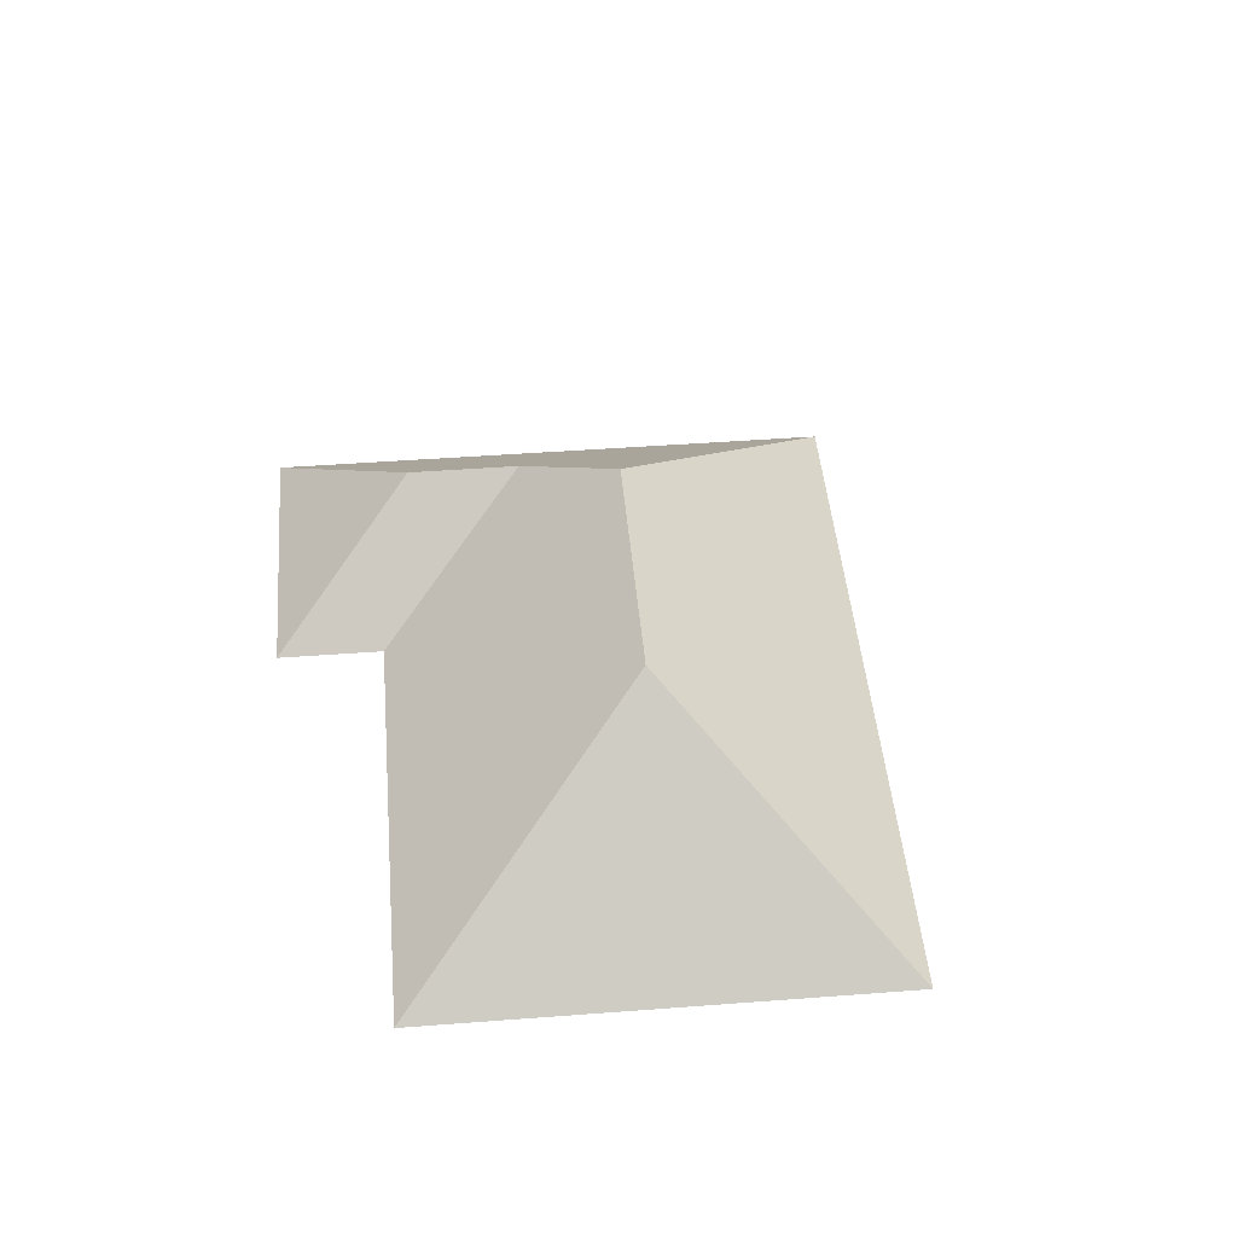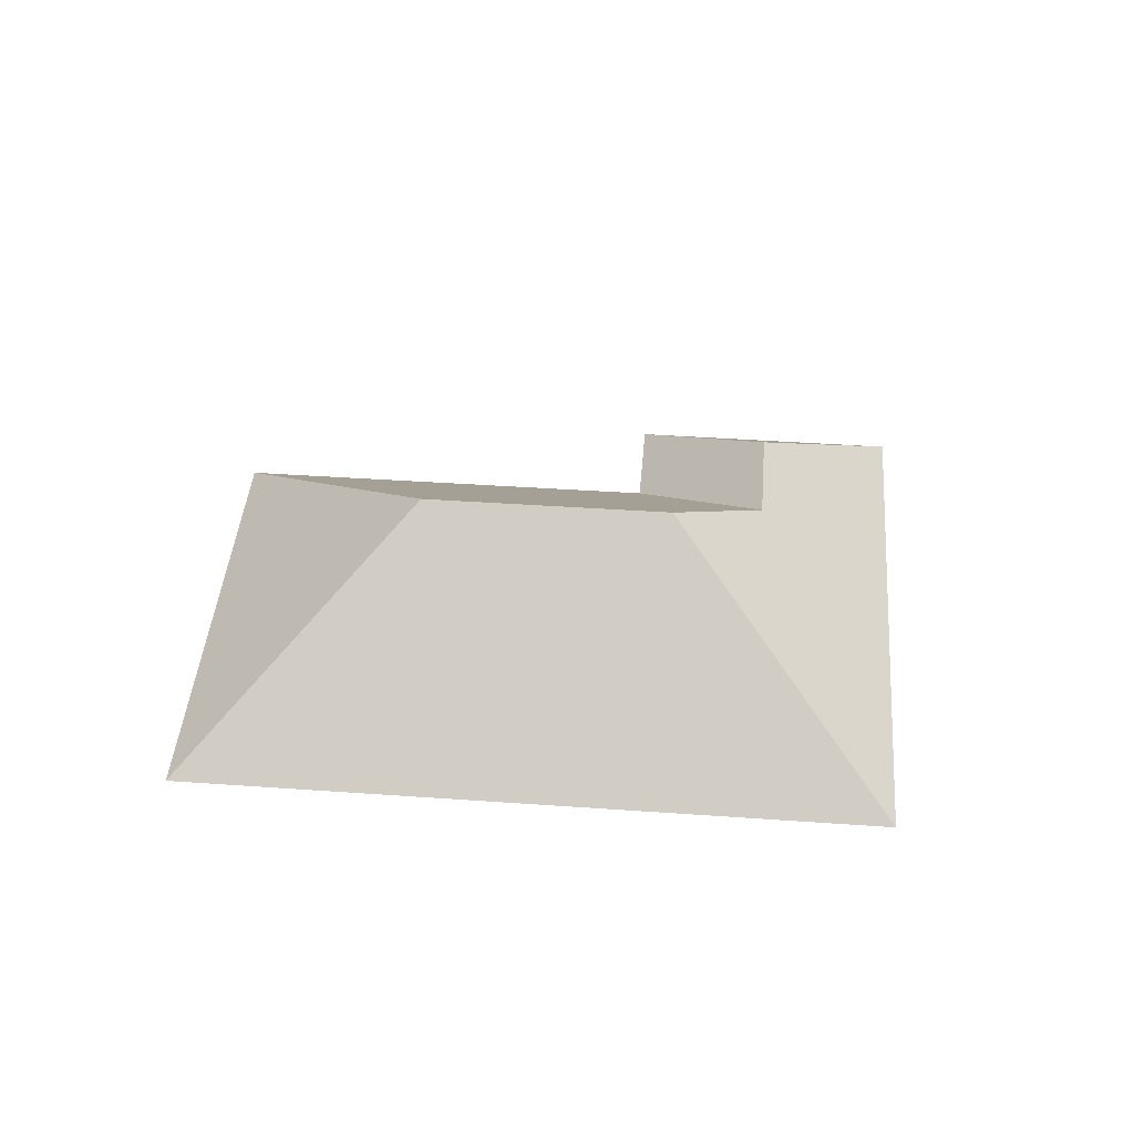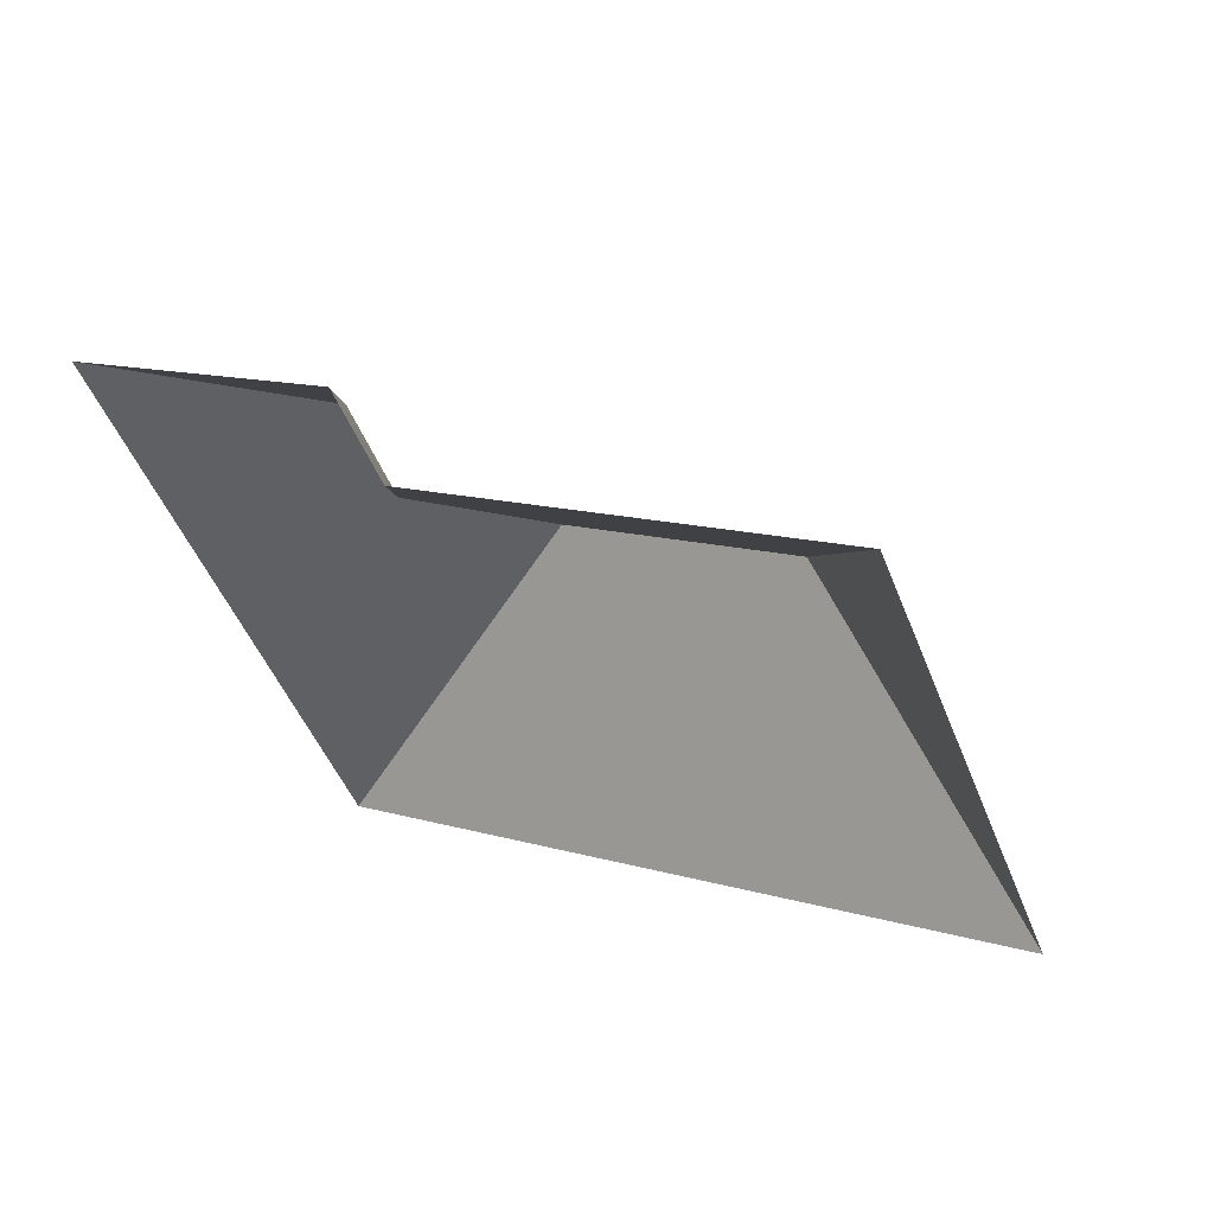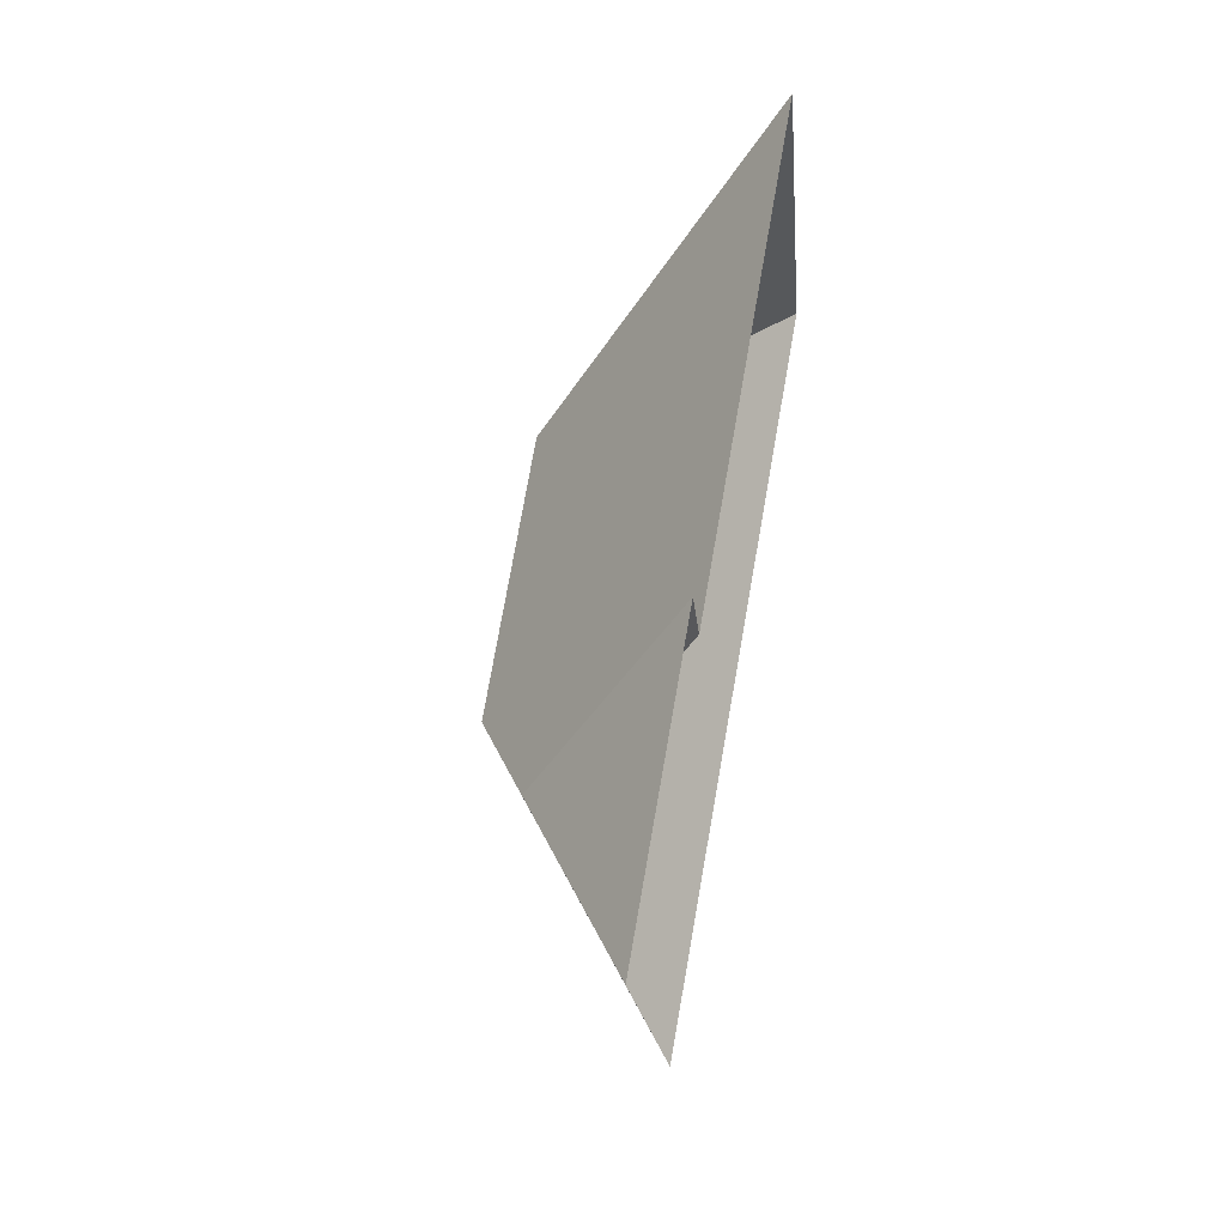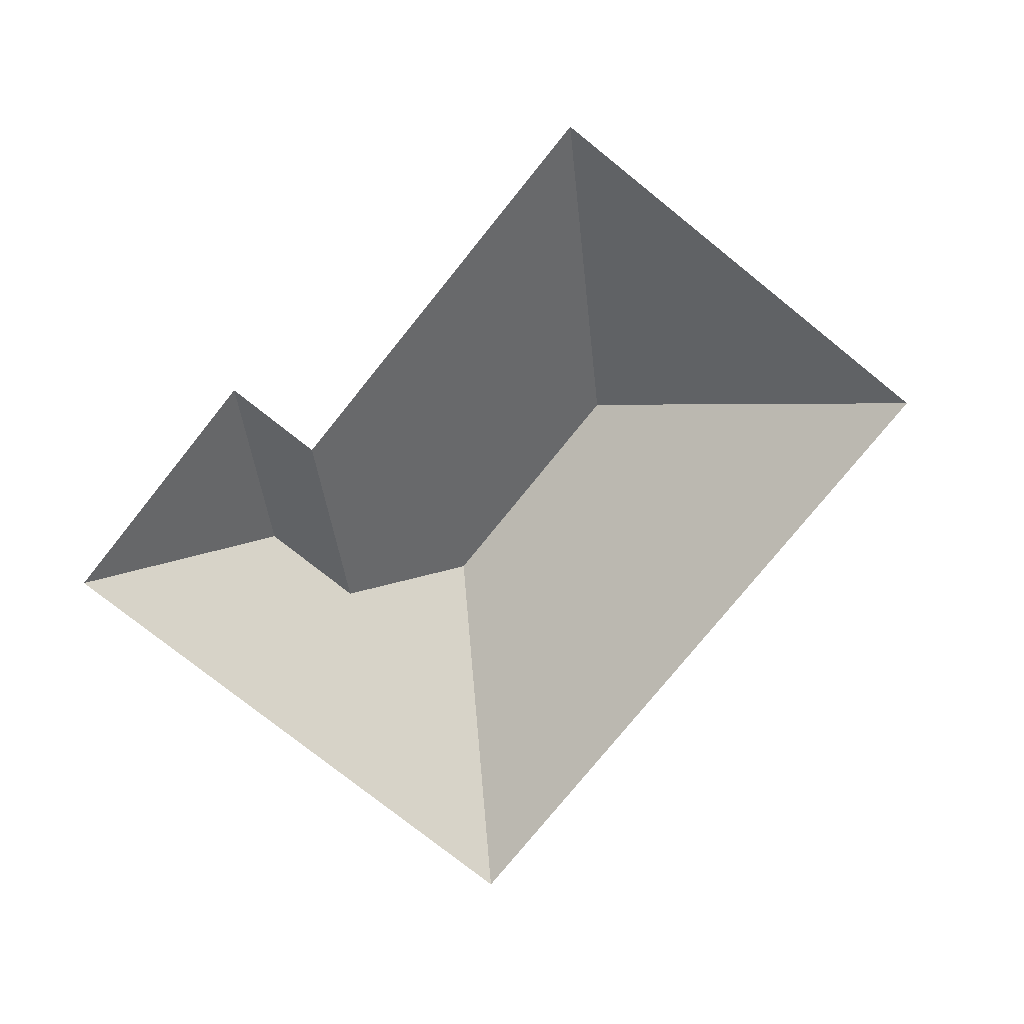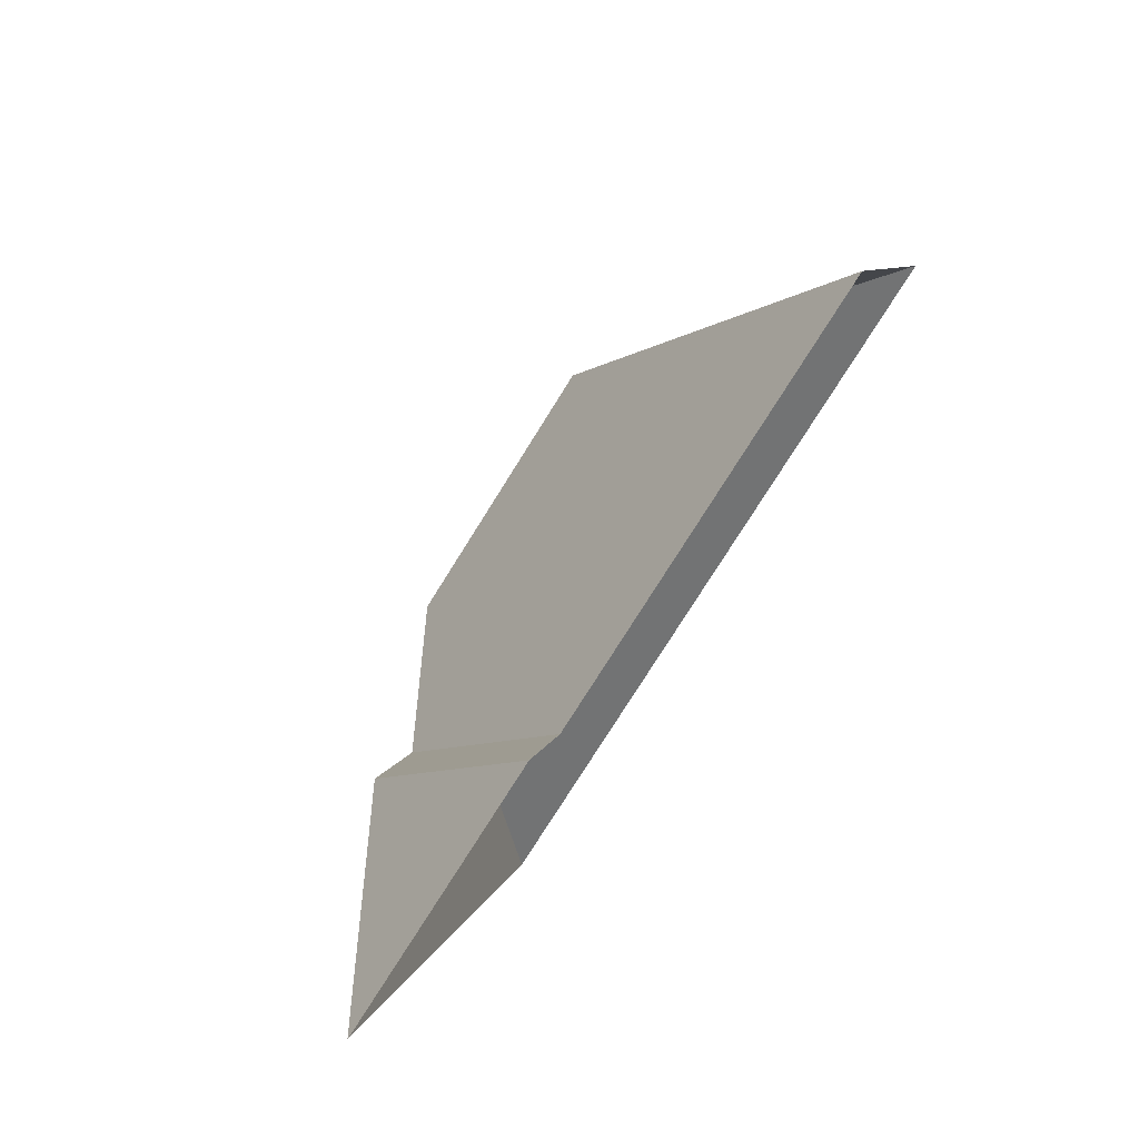
<metadata>
{"format":"obj","ext":"obj","renderer":"f3d","projection":"perspective","resolution":1024,"background":"white","views":[{"elev":46.4,"azim":62.1,"up":"+Y"},{"elev":43.3,"azim":161.8,"up":"+Y"},{"elev":54.7,"azim":27.6,"up":"+Z"},{"elev":52.3,"azim":-79.2,"up":"+Z"},{"elev":-76.1,"azim":28.3,"up":"+Y"},{"elev":78.3,"azim":-55.2,"up":"+Z"}]}
</metadata>
<code>
o CG10_500_038071_0037_roof
v 15.82 75 -79.48
v 111.5 75 -38.95
v 126.9 75 -75.32
v 280.1 75 -10.82
v 85.37 117.5 -106.7
v 101.6 117.5 -145
v 147 145 -163.9
v 234.4 144.9 -127
v 99.98 75 -278.1
v 348.7 75 -172.7
v 15.82 0 -79.48
v 111.5 0 -38.95
v 126.9 0 -75.32
v 280.1 0 -10.82
v 348.7 0 -172.7
v 99.98 0 -278.1
f 9 7 8 10
f 9 7 6 5 1
f 5 1 2
f 6 5 2 3
f 3 6 7 8 4
f 8 10 4

</code>
